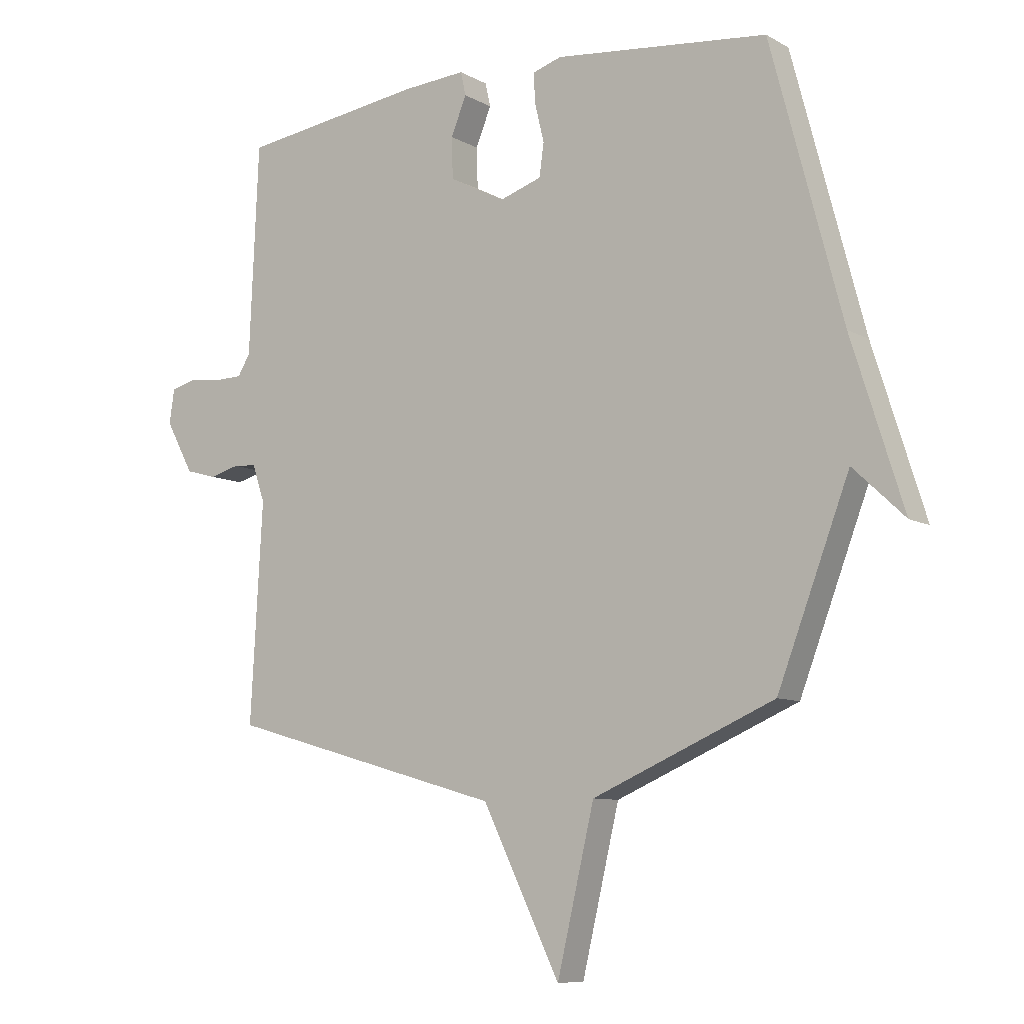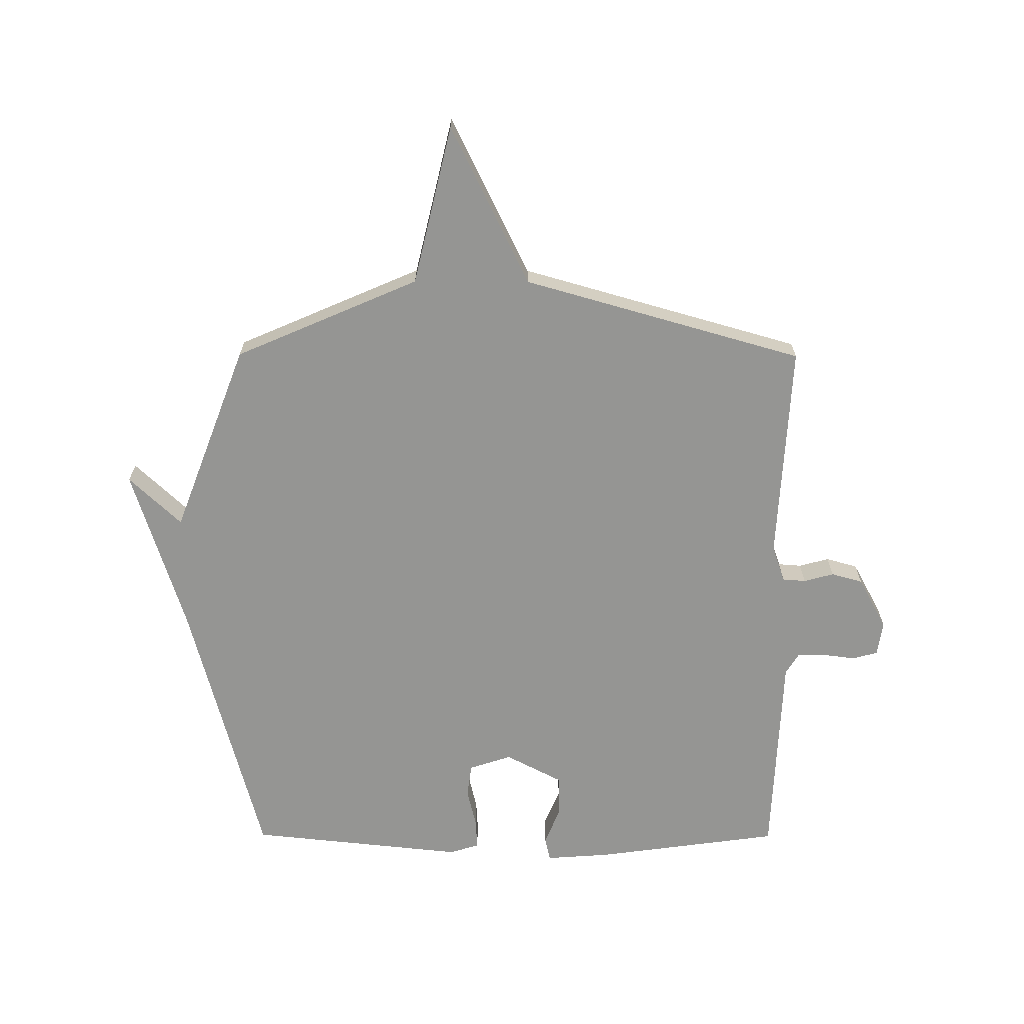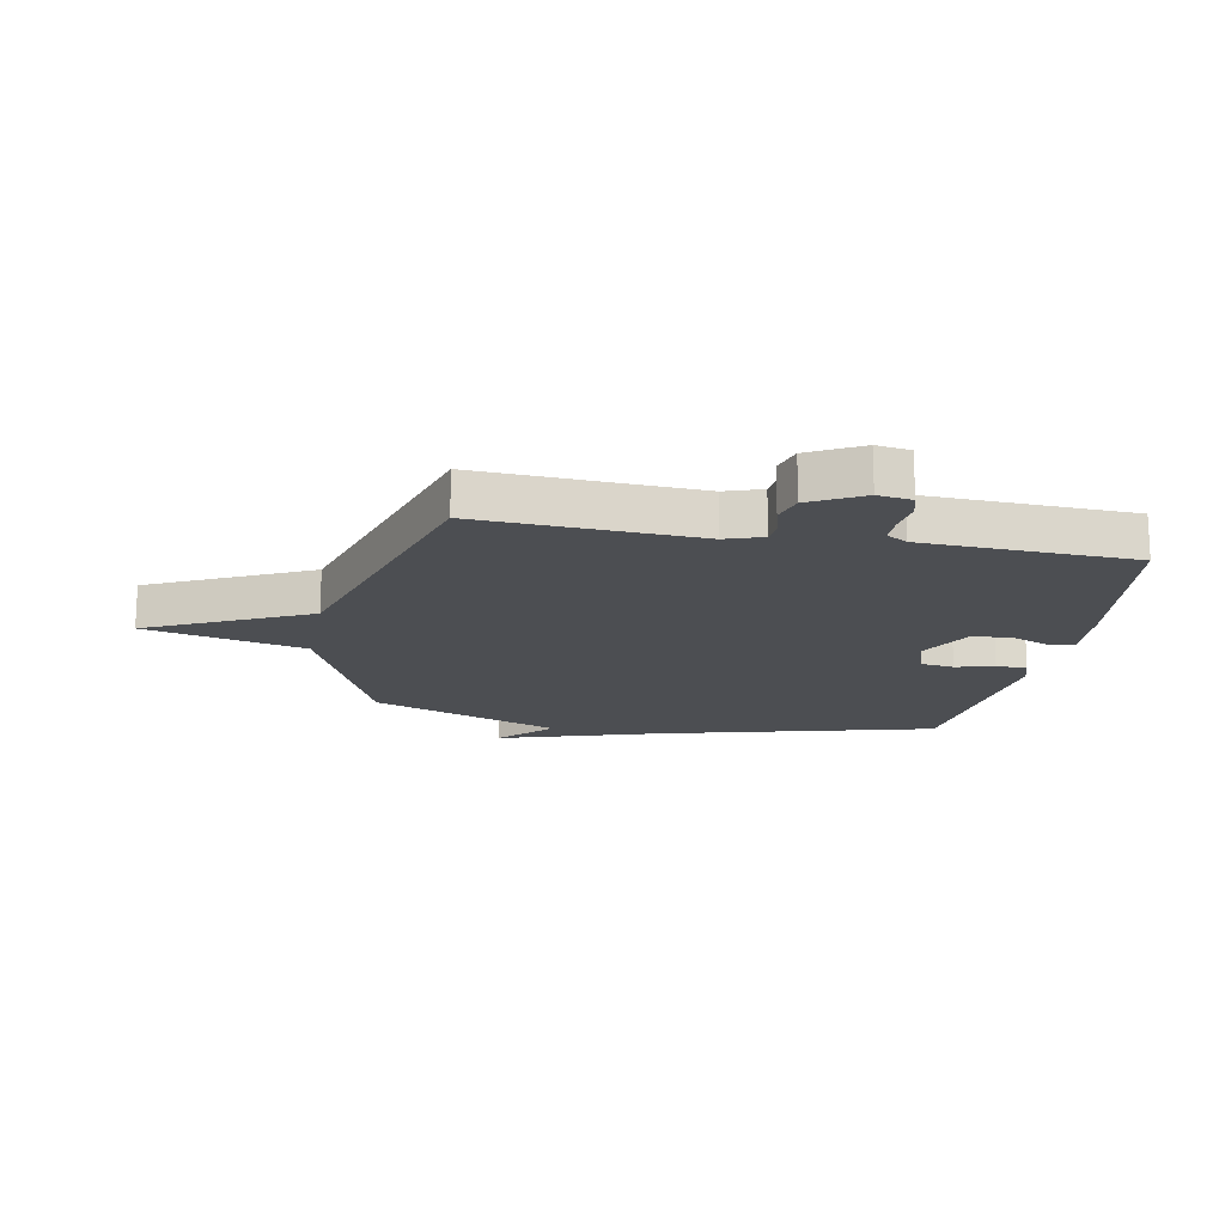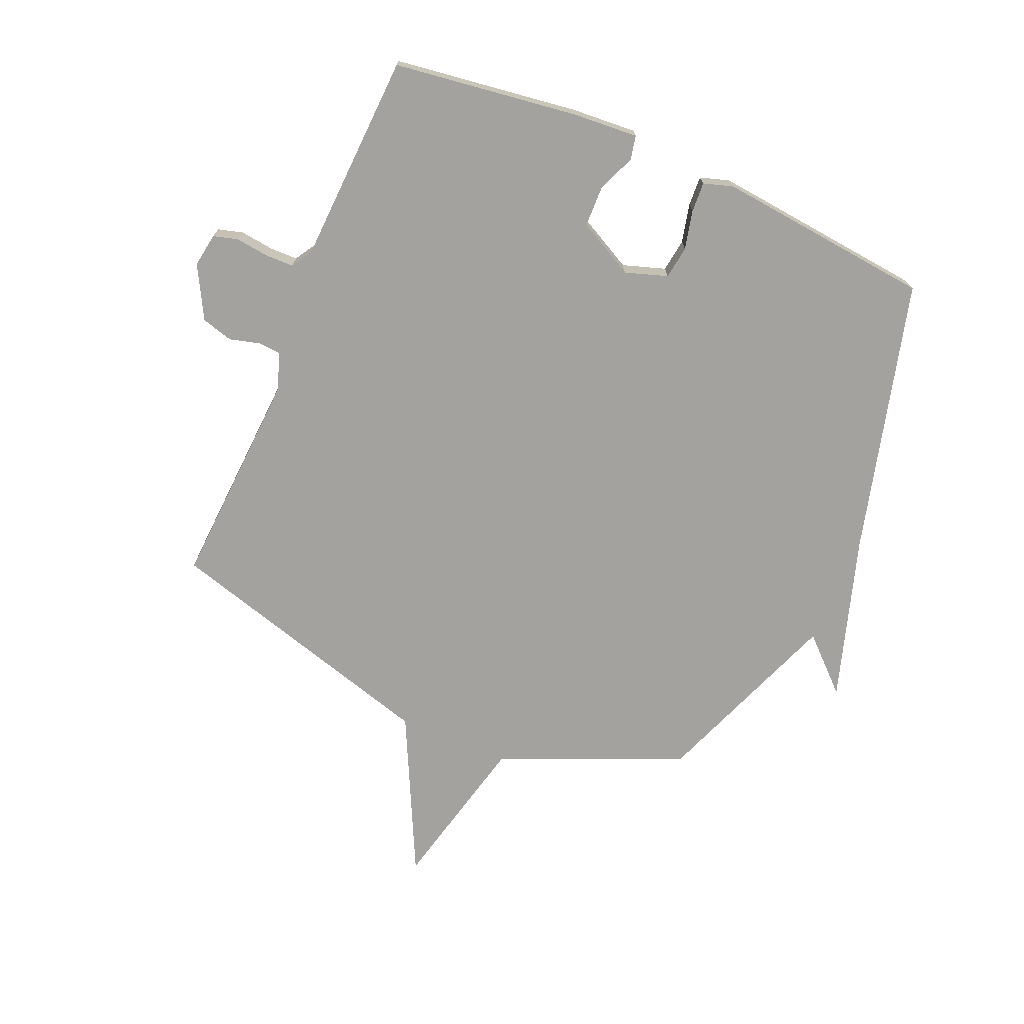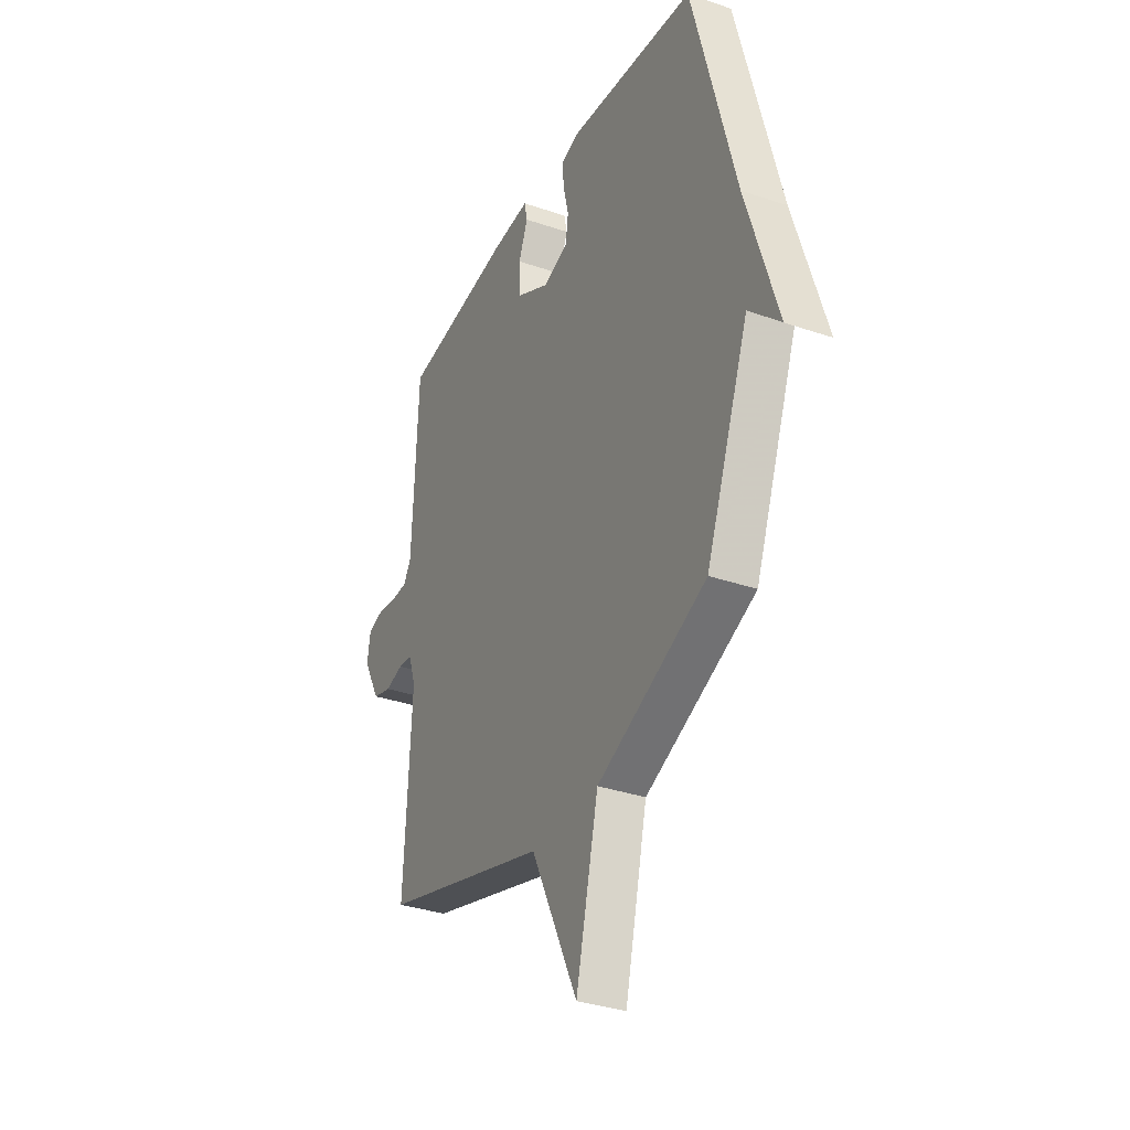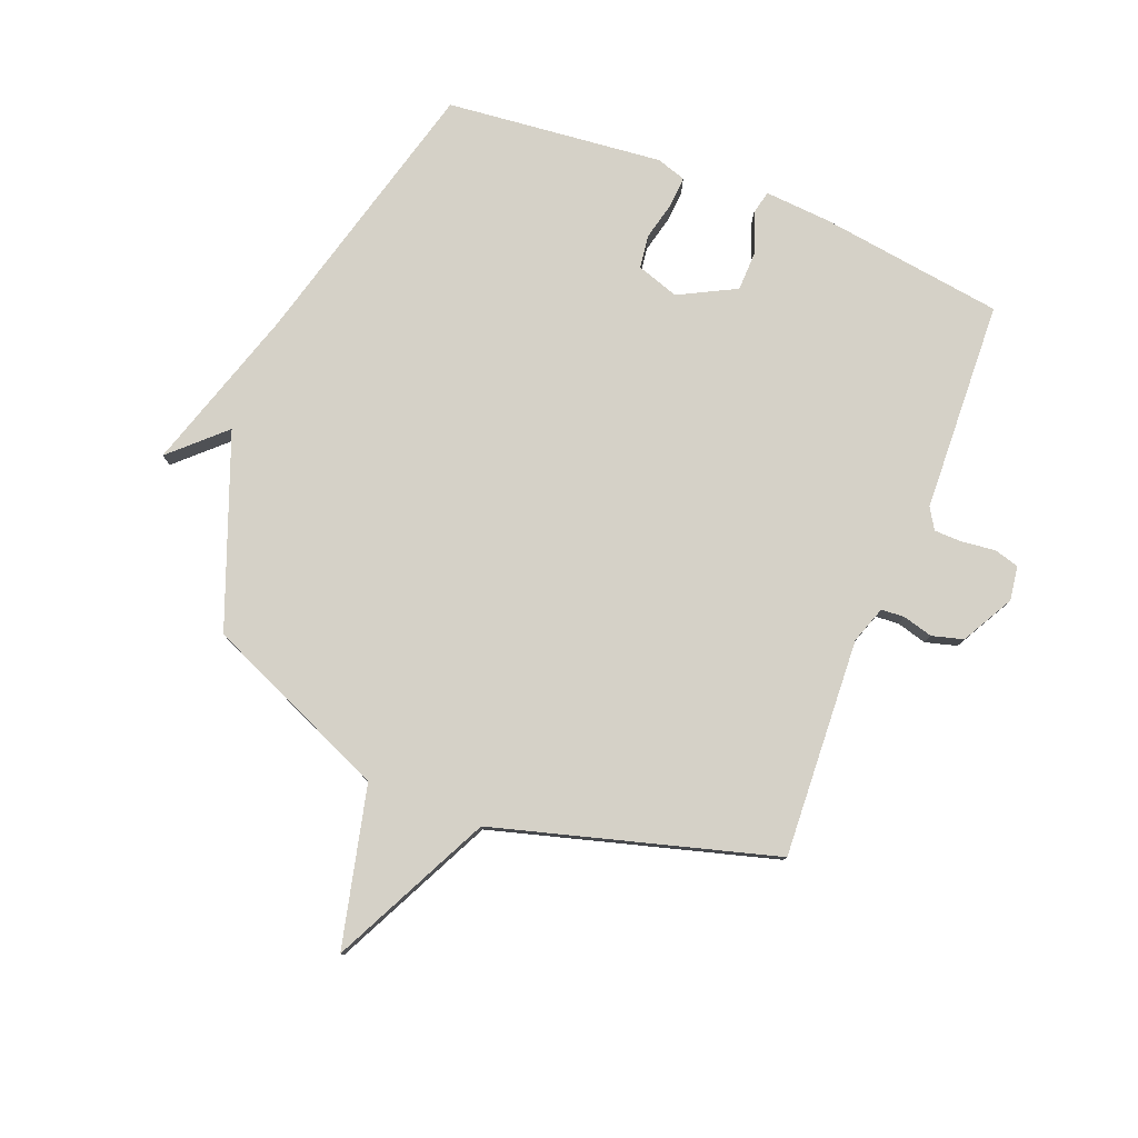
<metadata>
{"format":"obj","ext":"obj","renderer":"f3d","projection":"perspective","resolution":1024,"background":"white","views":[{"elev":-8.8,"azim":34.8,"up":"+Z"},{"elev":-67.3,"azim":179.8,"up":"+Y"},{"elev":-16.7,"azim":-100.8,"up":"+Y"},{"elev":-72.5,"azim":-23.2,"up":"+Y"},{"elev":-33.5,"azim":64.9,"up":"+Z"},{"elev":79.3,"azim":-158.4,"up":"+Y"}]}
</metadata>
<code>
v 0.5 0.07 -0.5
v 0.183 0.07 -0.637
v 0.118 0.07 -0.912
v -0.017 0.07 -0.637
v -0.5 0.07 -0.5
v -0.479 0.07 -0.123
v -0.501 0.07 -0.059
v -0.541 0.07 -0.056
v -0.593 0.07 -0.07
v -0.647 0.07 -0.055
v -0.696 0.07 0.035
v -0.687 0.07 0.094
v -0.644 0.07 0.106
v -0.587 0.07 0.099
v -0.538 0.07 0.1
v -0.516 0.07 0.136
v -0.5 0.07 0.5
v -0.18 0.07 0.544
v -0.068 0.07 0.552
v -0.059 0.07 0.511
v -0.086 0.07 0.445
v -0.084 0.07 0.374
v 0.014 0.07 0.323
v 0.087 0.07 0.347
v 0.095 0.07 0.404
v 0.079 0.07 0.471
v 0.076 0.07 0.523
v 0.127 0.07 0.539
v 0.5 0.07 0.5
v 0.625 0.07 0.028
v 0.715 0.07 -0.257
v 0.625 0.07 -0.172
v 0.5 0 -0.5
v 0.183 0 -0.637
v 0.118 0 -0.912
v -0.017 0 -0.637
v -0.5 0 -0.5
v -0.479 0 -0.123
v -0.501 0 -0.059
v -0.541 0 -0.056
v -0.593 0 -0.07
v -0.647 0 -0.055
v -0.696 0 0.035
v -0.687 0 0.094
v -0.644 0 0.106
v -0.587 0 0.099
v -0.538 0 0.1
v -0.516 0 0.136
v -0.5 0 0.5
v -0.18 0 0.544
v -0.068 0 0.552
v -0.059 0 0.511
v -0.086 0 0.445
v -0.084 0 0.374
v 0.014 0 0.323
v 0.087 0 0.347
v 0.095 0 0.404
v 0.079 0 0.471
v 0.076 0 0.523
v 0.127 0 0.539
v 0.5 0 0.5
v 0.625 0 0.028
v 0.715 0 -0.257
v 0.625 0 -0.172
f 30 31 32
f 30 32 1
f 29 30 1
f 28 29 1
f 27 28 1
f 26 27 1
f 25 26 1
f 24 25 1 2
f 2 3 4
f 24 2 4
f 23 24 4
f 4 5 6
f 23 4 6
f 22 23 6
f 21 22 6 7
f 20 21 7
f 19 20 7
f 18 19 7
f 17 18 7
f 16 17 7
f 15 16 7 8
f 10 11 12
f 9 10 12
f 8 9 12
f 15 8 12
f 14 15 12
f 12 13 14
f 64 63 62
f 33 64 62
f 33 62 61
f 33 61 60
f 33 60 59
f 33 59 58
f 33 58 57
f 34 33 57 56
f 36 35 34
f 36 34 56
f 36 56 55
f 38 37 36
f 38 36 55
f 38 55 54
f 39 38 54 53
f 39 53 52
f 39 52 51
f 39 51 50
f 39 50 49
f 39 49 48
f 40 39 48 47
f 44 43 42
f 44 42 41
f 44 41 40
f 44 40 47
f 44 47 46
f 46 45 44
f 1 33 34 2
f 2 34 35 3
f 3 35 36 4
f 4 36 37 5
f 5 37 38 6
f 6 38 39 7
f 7 39 40 8
f 8 40 41 9
f 9 41 42 10
f 10 42 43 11
f 11 43 44 12
f 12 44 45 13
f 13 45 46 14
f 14 46 47 15
f 15 47 48 16
f 16 48 49 17
f 17 49 50 18
f 18 50 51 19
f 19 51 52 20
f 20 52 53 21
f 21 53 54 22
f 22 54 55 23
f 23 55 56 24
f 24 56 57 25
f 25 57 58 26
f 26 58 59 27
f 27 59 60 28
f 28 60 61 29
f 29 61 62 30
f 30 62 63 31
f 31 63 64 32
f 32 64 33 1

</code>
